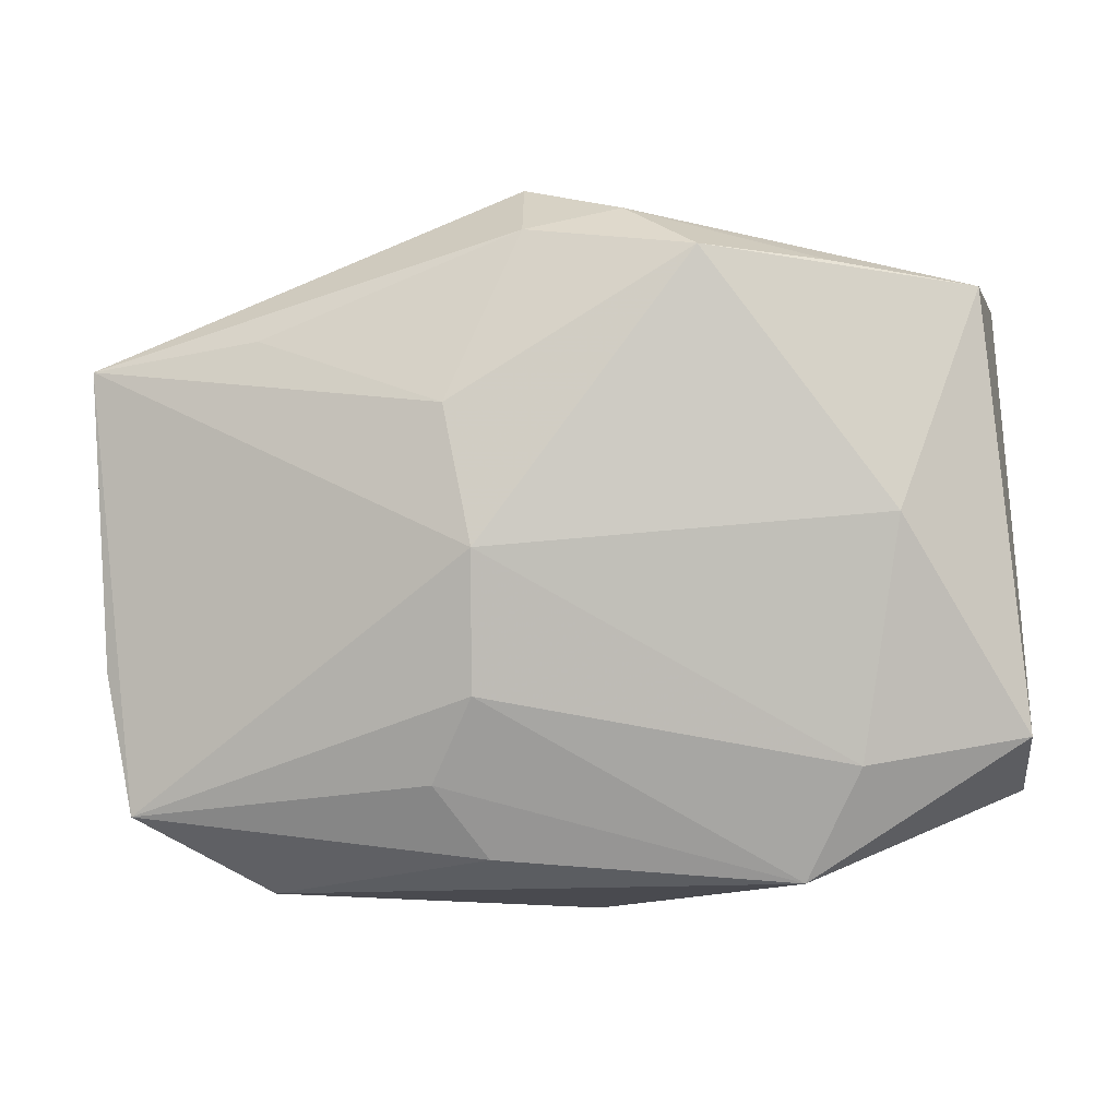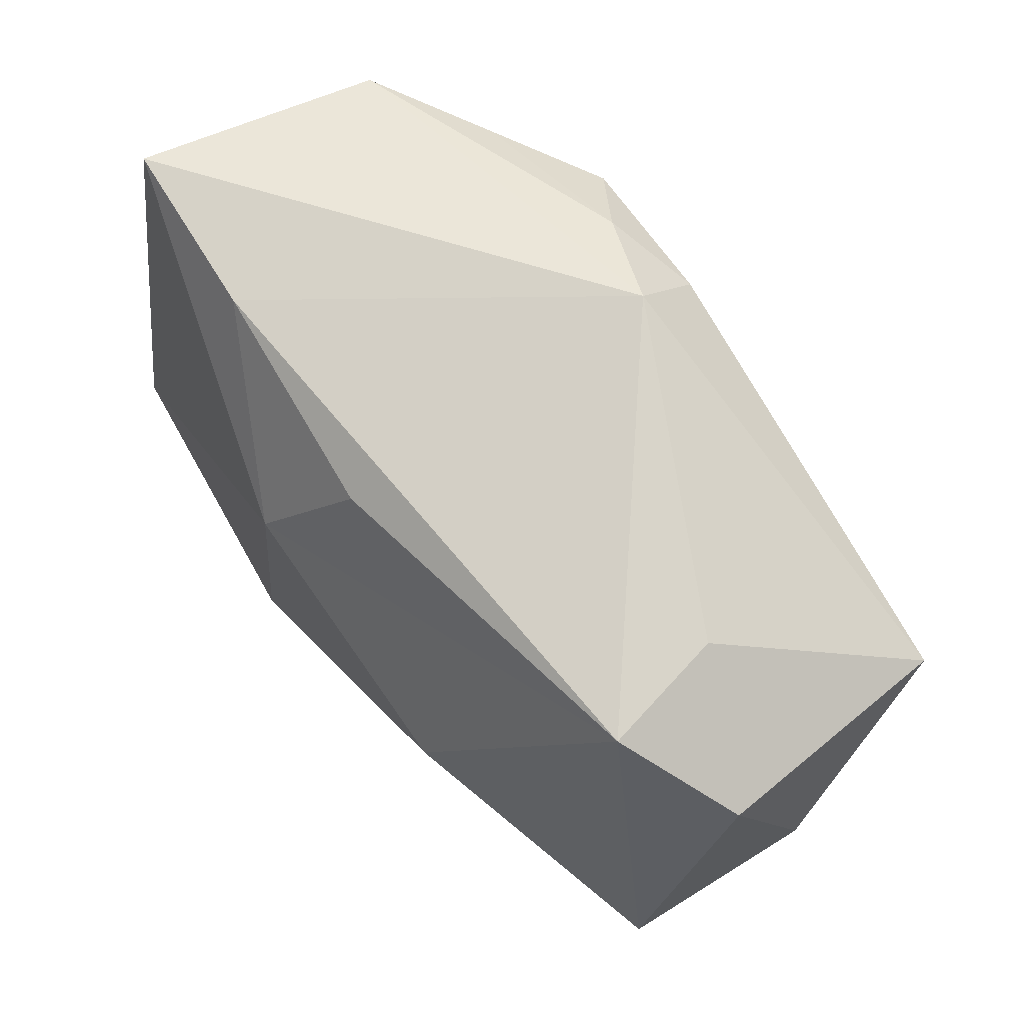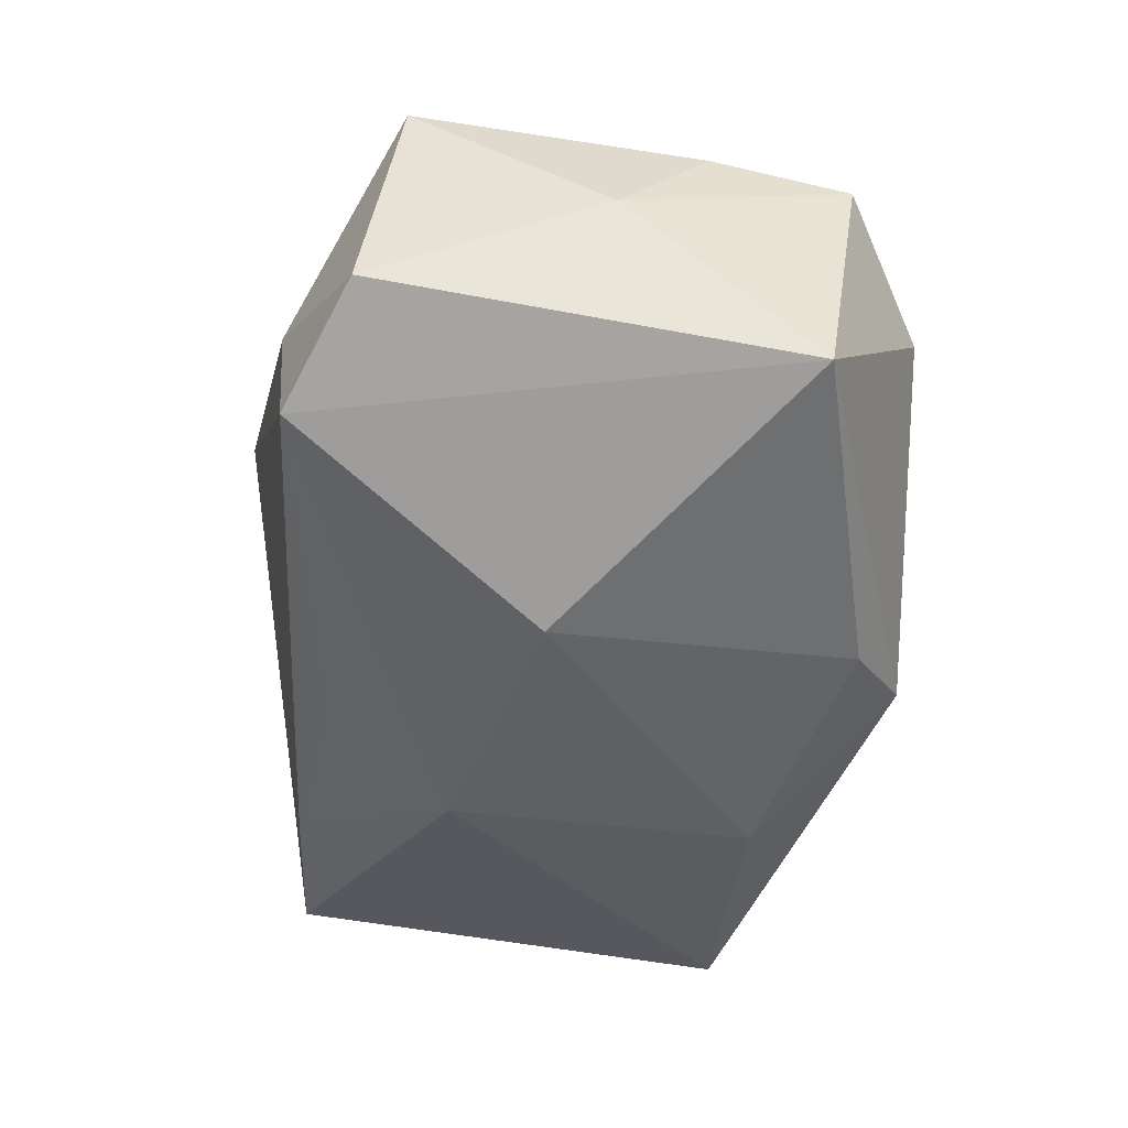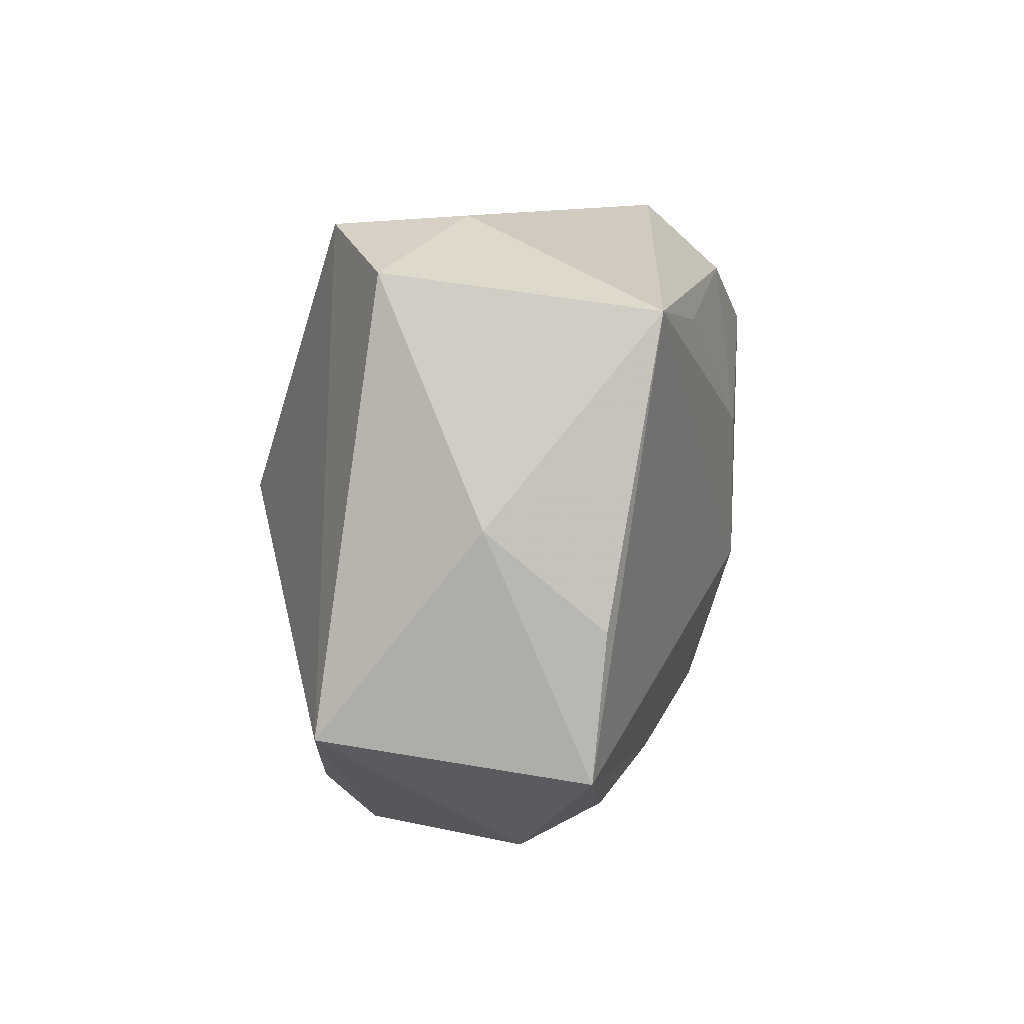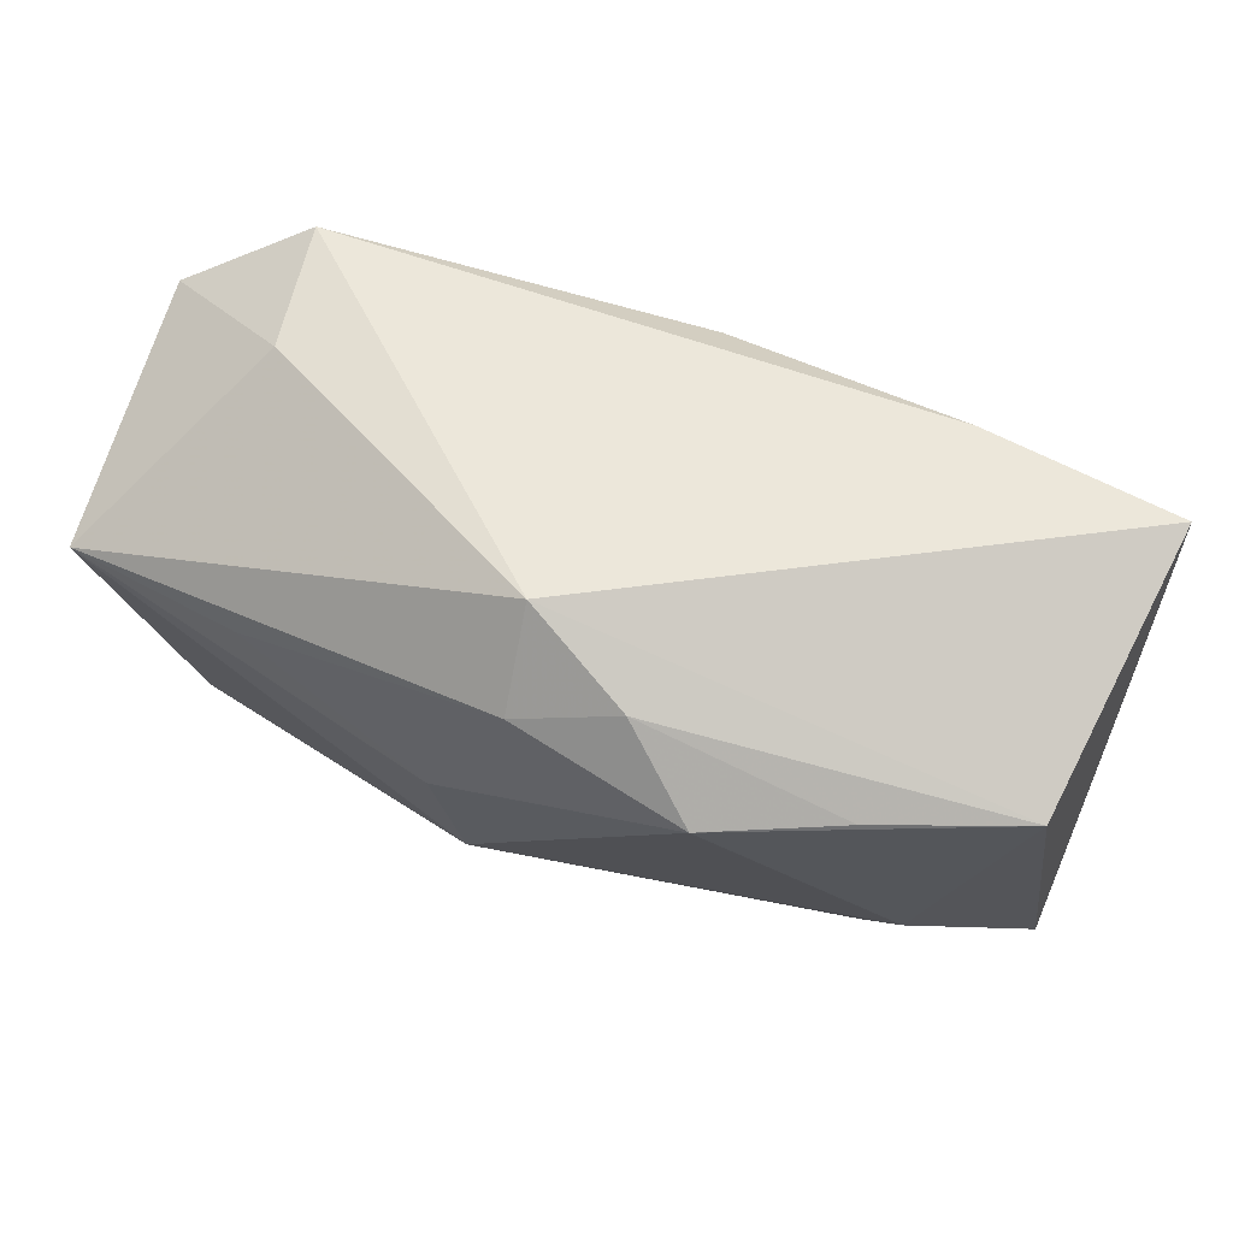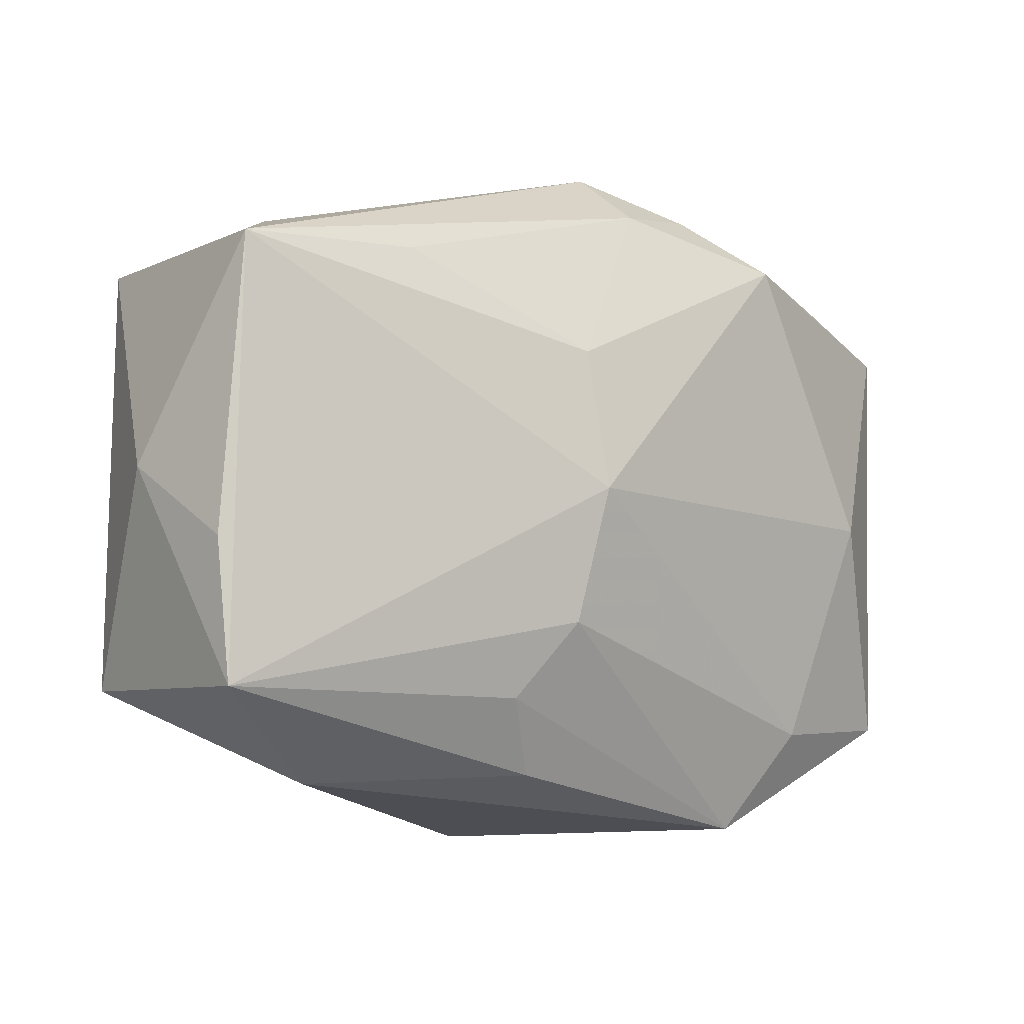
<metadata>
{"format":"obj","ext":"obj","renderer":"f3d","projection":"perspective","resolution":1024,"background":"white","views":[{"elev":-13.6,"azim":9.0,"up":"+Y"},{"elev":66.1,"azim":-126.6,"up":"+Y"},{"elev":-42.2,"azim":-91.0,"up":"+Z"},{"elev":-2.9,"azim":-82.9,"up":"+Y"},{"elev":66.0,"azim":23.3,"up":"+Y"},{"elev":-17.4,"azim":-33.5,"up":"+Y"}]}
</metadata>
<code>
v -0.005824 -0.01345 0.00859
v -0.004866 -0.01532 -0.009989
v -0.02209 -0.01451 0.007015
v -0.001205 0.01828 0.008572
v 0.01572 -0.01259 0.006024
v 0.02347 0.01566 -0.007416
v 0.004391 0.01604 0.01094
v -0.01896 0.01422 -0.006645
v -0.02342 -0.007056 0.007879
v 0.007218 -0.01032 -0.0129
v 0.02391 -0.0126 -0.003842
v 0.02403 -0.009241 -0.01081
v -0.02499 0.01063 -0.003238
v 0.02242 0.01212 0.007025
v -0.003322 -0.01694 0.005819
v -0.01001 0.001196 -0.01275
v -0.02548 -0.002132 0.00205
v 0.01496 0.01272 0.01042
v -0.0006001 0.01451 0.01259
v -0.01465 0.009482 0.01179
v -0.003352 -0.009393 0.01097
v -0.01769 0.01474 0.0001503
v 0.004871 0.006311 -0.01293
v 0.0004804 0.01308 -0.009517
v 0.02422 -0.01092 0.003521
v 0.008475 0.01283 0.01364
v -0.01544 -0.01815 0.002638
v 0.0004141 -0.01815 -0.008097
v -0.004457 0.005132 0.01364
v -0.0231 -0.01236 -0.006714
v 0.01805 -0.0003477 0.009528
v -0.02392 0.008626 0.0107
v -0.00297 -0.002368 0.01343
v 0.01312 0.01531 -0.008335
v 0.01256 -0.01815 0.003358
f 14 6 4
f 29 32 33
f 6 14 25
f 25 12 6
f 11 12 25
f 14 31 25
f 4 6 34
f 4 34 8
f 8 34 24
f 6 12 23
f 23 34 6
f 24 34 23
f 16 8 23
f 23 8 24
f 32 29 20
f 26 31 14
f 26 29 33
f 33 31 26
f 11 25 35
f 22 32 4
f 4 8 22
f 32 22 13
f 13 22 8
f 10 2 16
f 16 23 10
f 10 23 12
f 28 12 11
f 11 35 28
f 28 10 12
f 2 10 28
f 7 14 4
f 15 35 1
f 5 25 31
f 5 35 25
f 5 31 33
f 21 5 33
f 1 35 21
f 35 5 21
f 18 26 14
f 14 7 18
f 18 7 26
f 26 7 19
f 19 20 29
f 29 26 19
f 19 7 4
f 4 32 19
f 32 20 19
f 3 15 1
f 33 32 3
f 1 21 3
f 3 21 33
f 15 3 27
f 35 15 27
f 27 28 35
f 32 13 17
f 9 3 32
f 32 17 9
f 9 17 3
f 3 17 30
f 30 27 3
f 30 17 13
f 16 2 30
f 2 28 30
f 28 27 30
f 30 8 16
f 30 13 8

</code>
